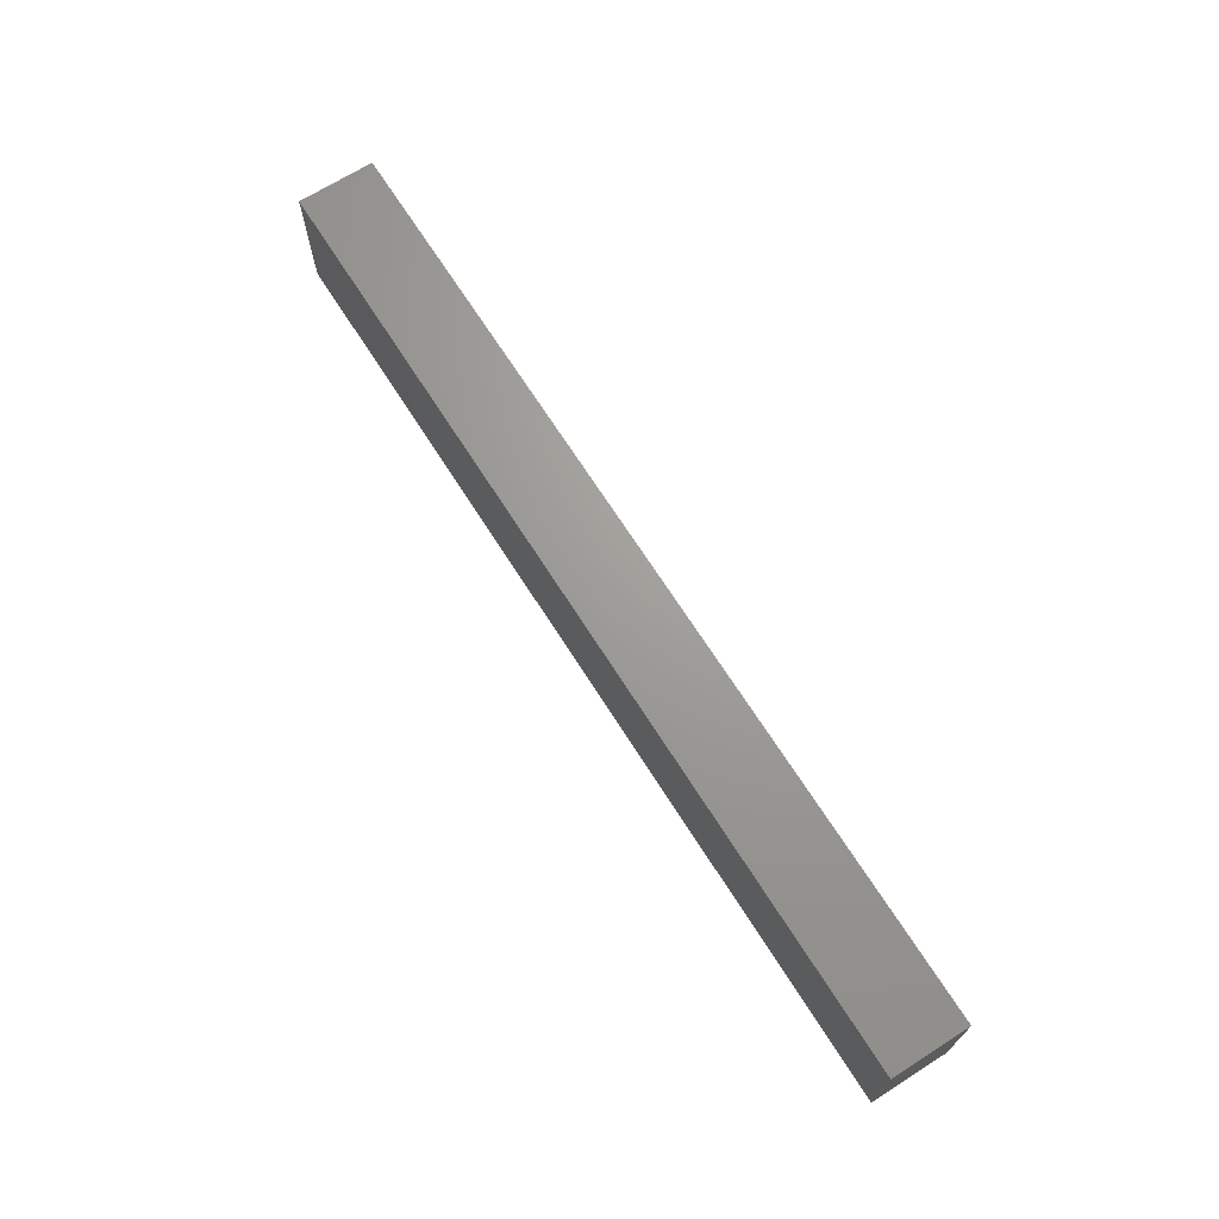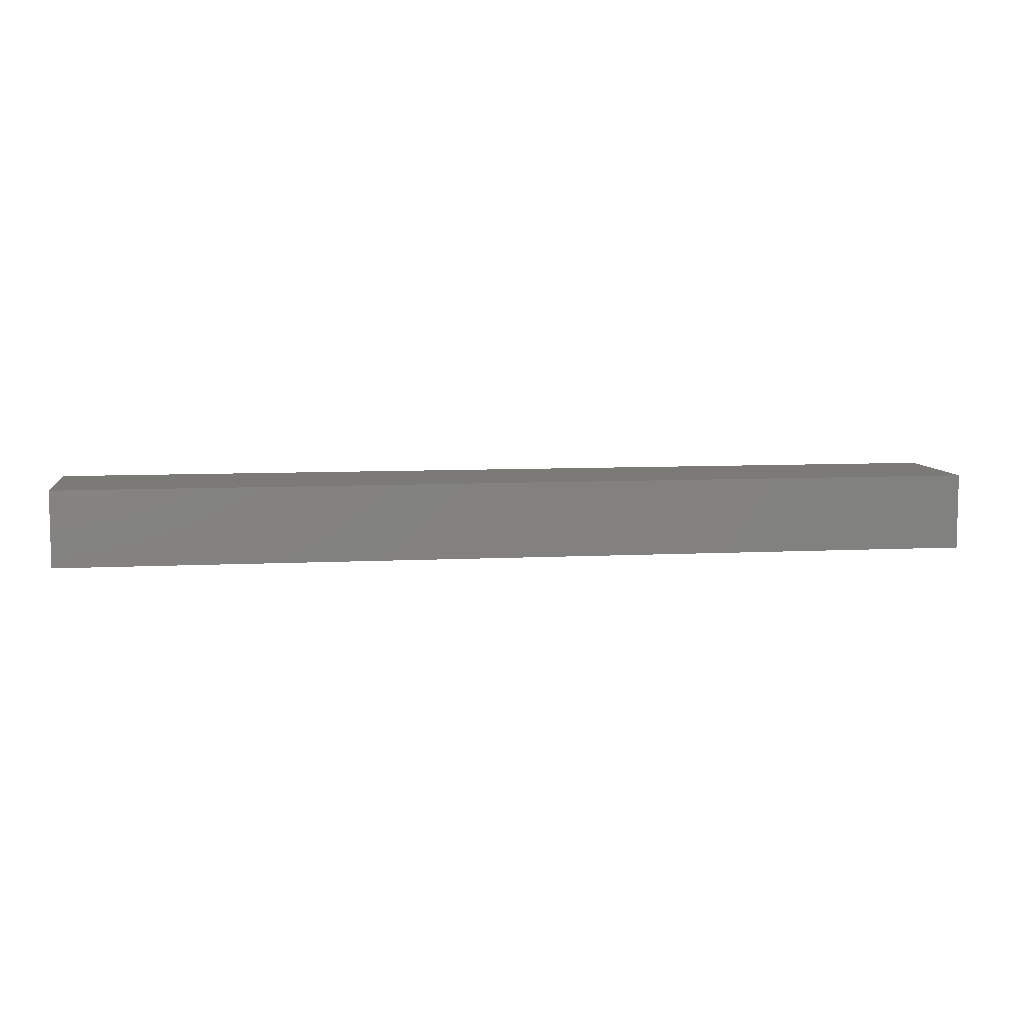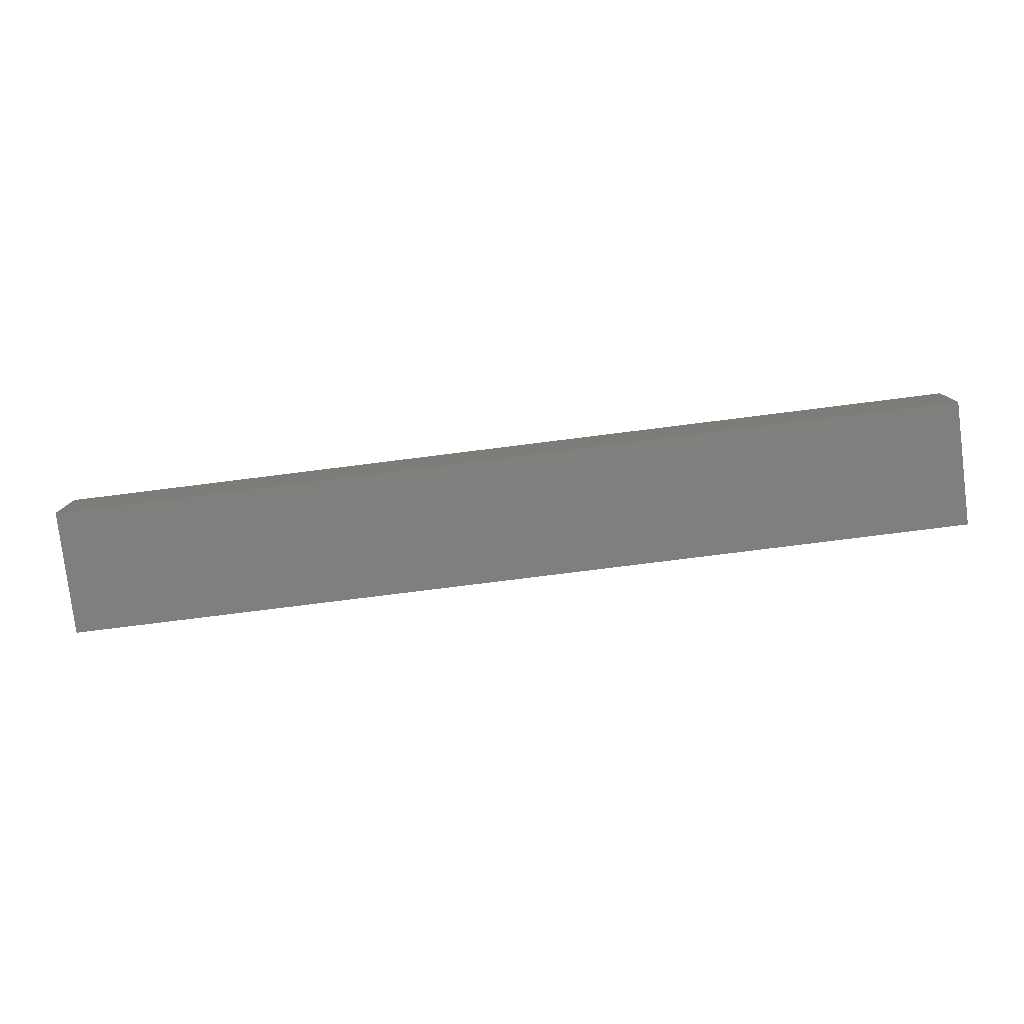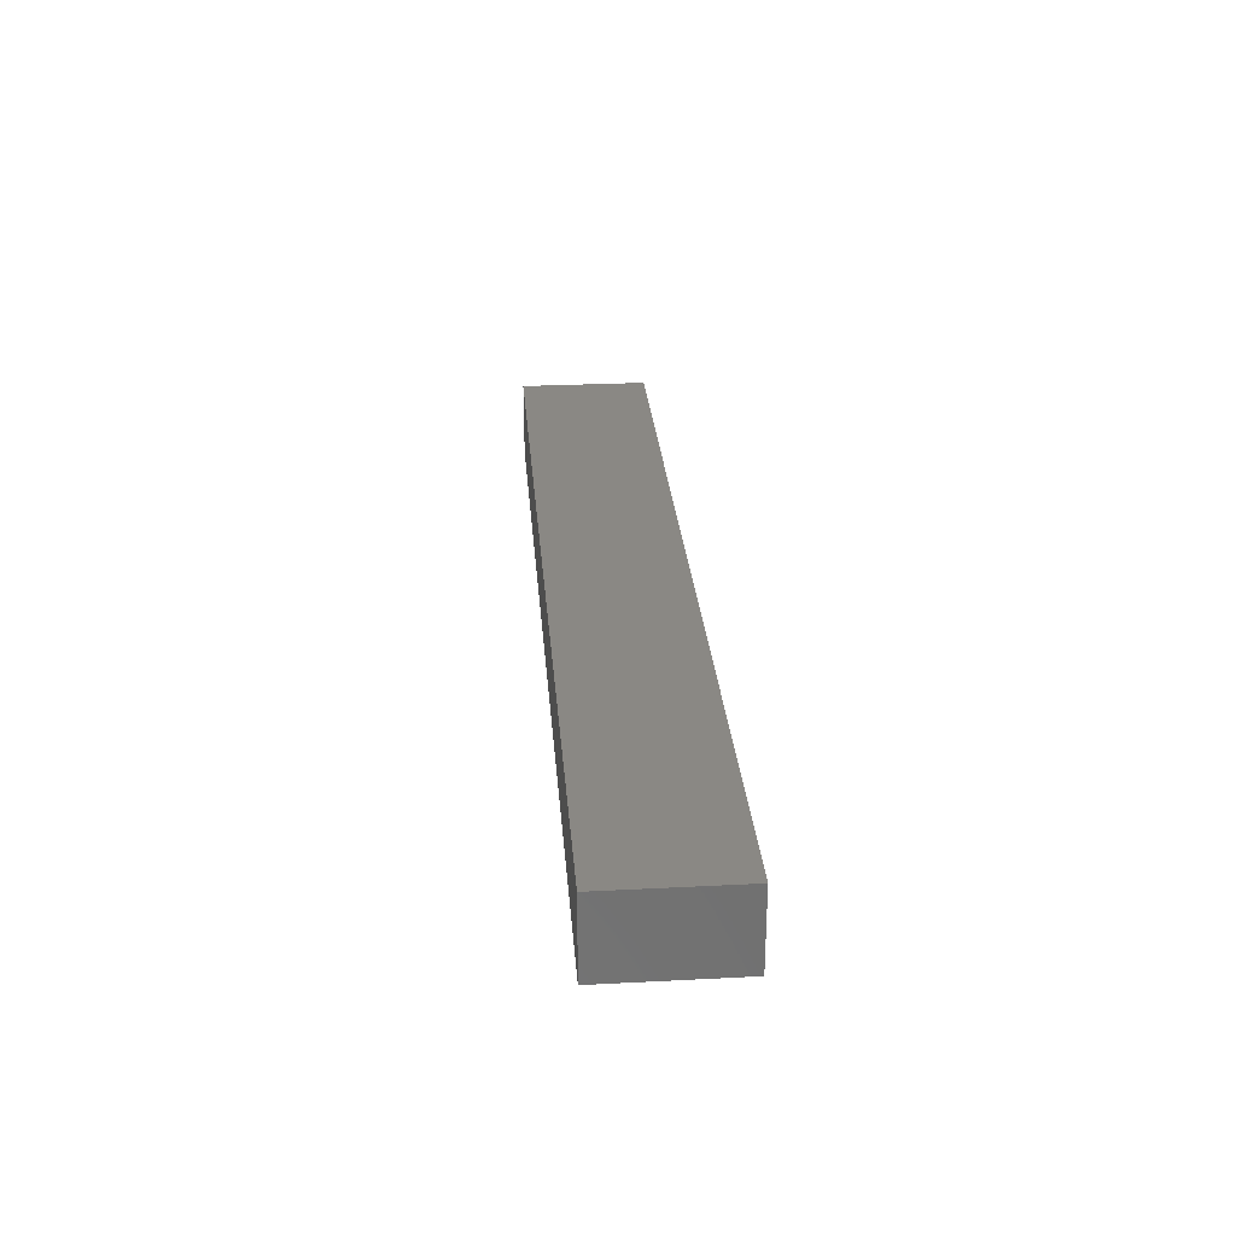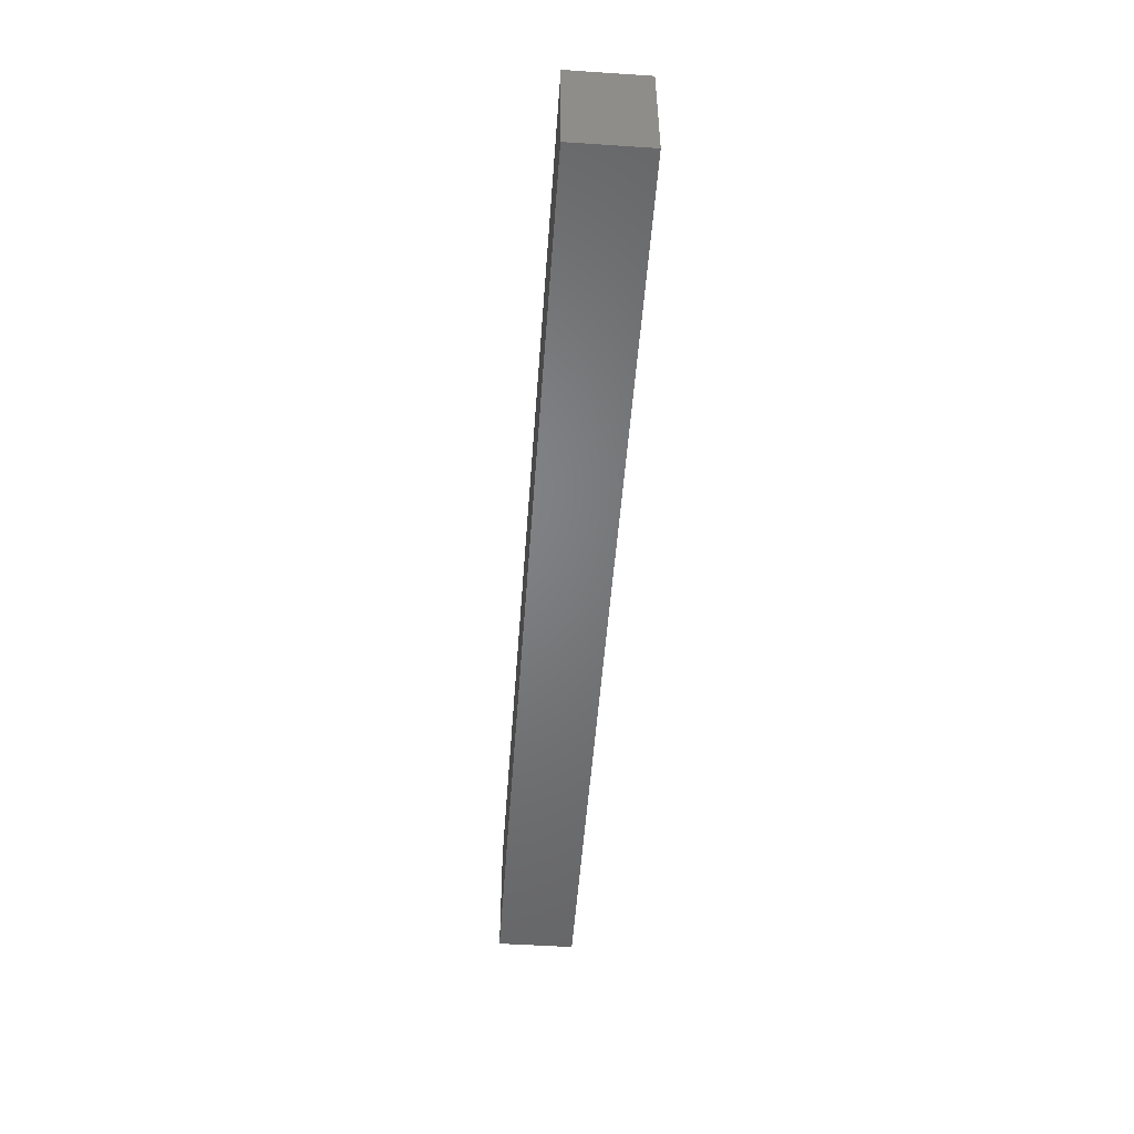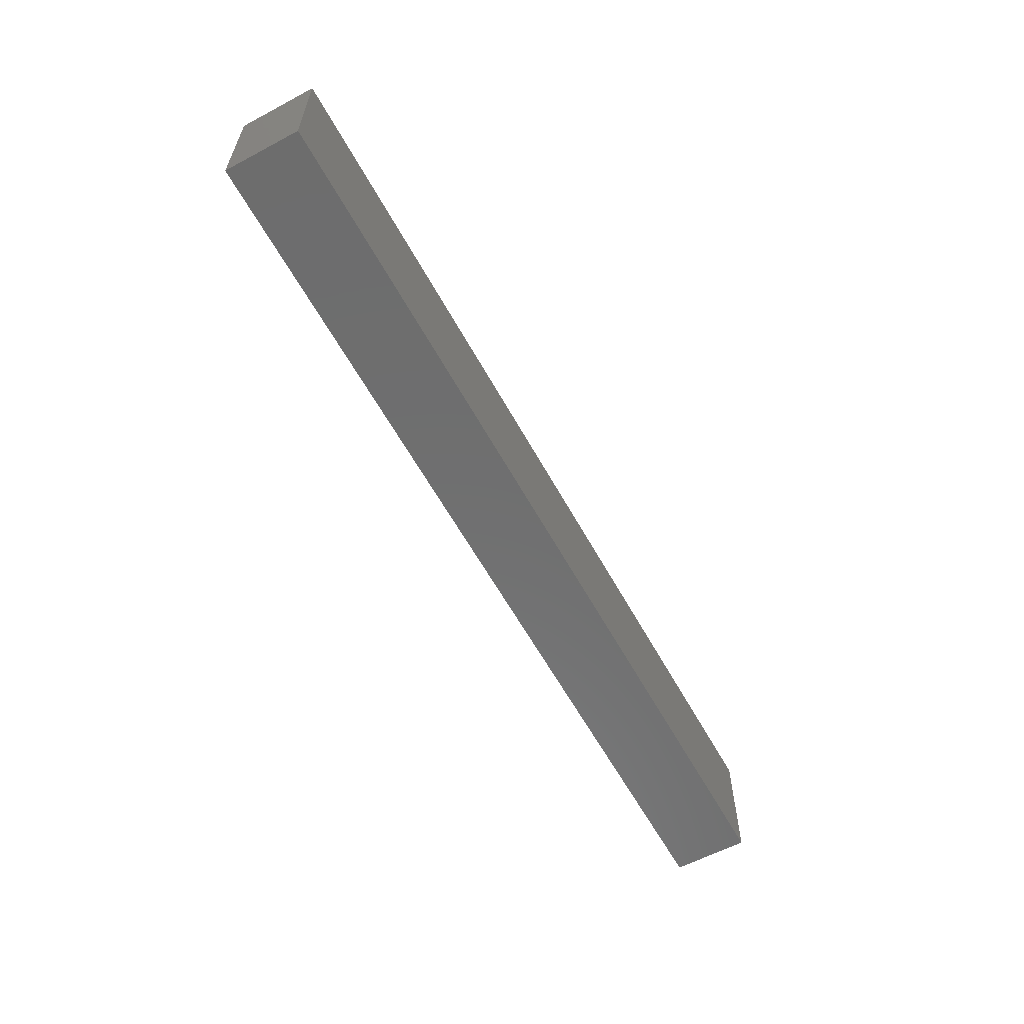
<metadata>
{"format":"stl","ext":"stl","renderer":"f3d","projection":"perspective","resolution":1024,"background":"white","views":[{"elev":68.8,"azim":-122.4,"up":"+Z"},{"elev":7.6,"azim":-8.3,"up":"+Y"},{"elev":-79.6,"azim":-172.9,"up":"+Y"},{"elev":27.4,"azim":85.5,"up":"+Y"},{"elev":-51.1,"azim":85.9,"up":"+Z"},{"elev":-59.8,"azim":-61.4,"up":"+Z"}]}
</metadata>
<code>
# stl→obj: 8 verts, 12 faces
v -0.07 0 0
v -0.98 -0.075 0
v -0.98 0 0
v -0.07 -0.075 0
v -0.07 0 0.125
v -0.07 -0.075 0.125
v -0.98 0 0.125
v -0.98 -0.075 0.125
f 1 2 3
f 1 4 2
f 5 4 1
f 5 6 4
f 5 7 8
f 5 8 6
f 7 3 2
f 7 2 8
f 5 1 3
f 5 3 7
f 6 2 4
f 6 8 2

</code>
